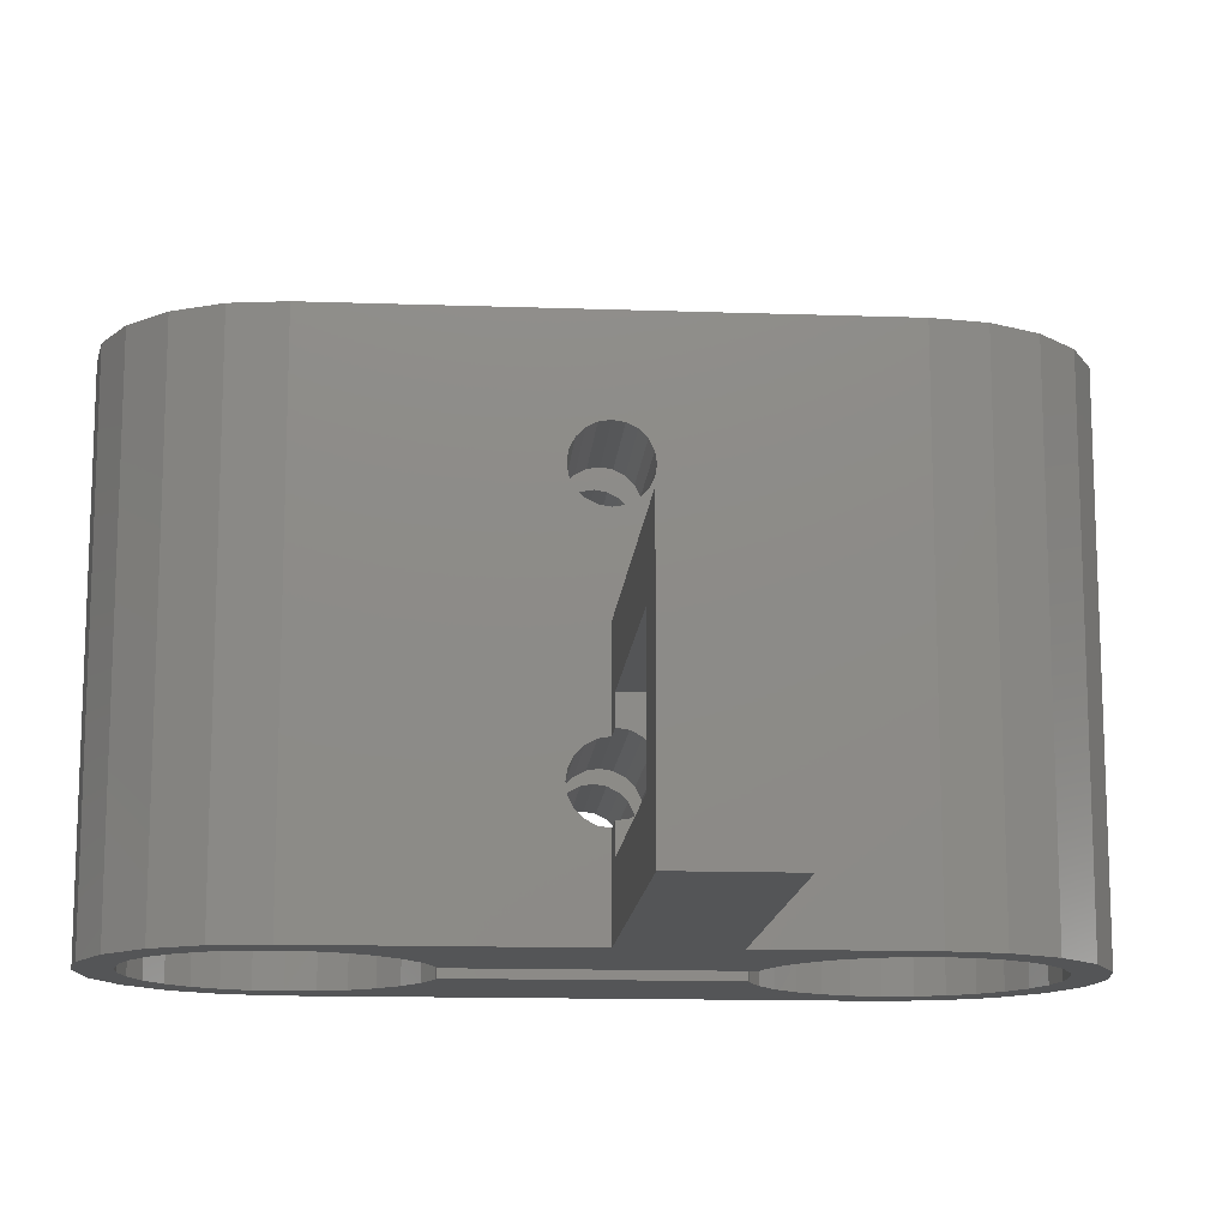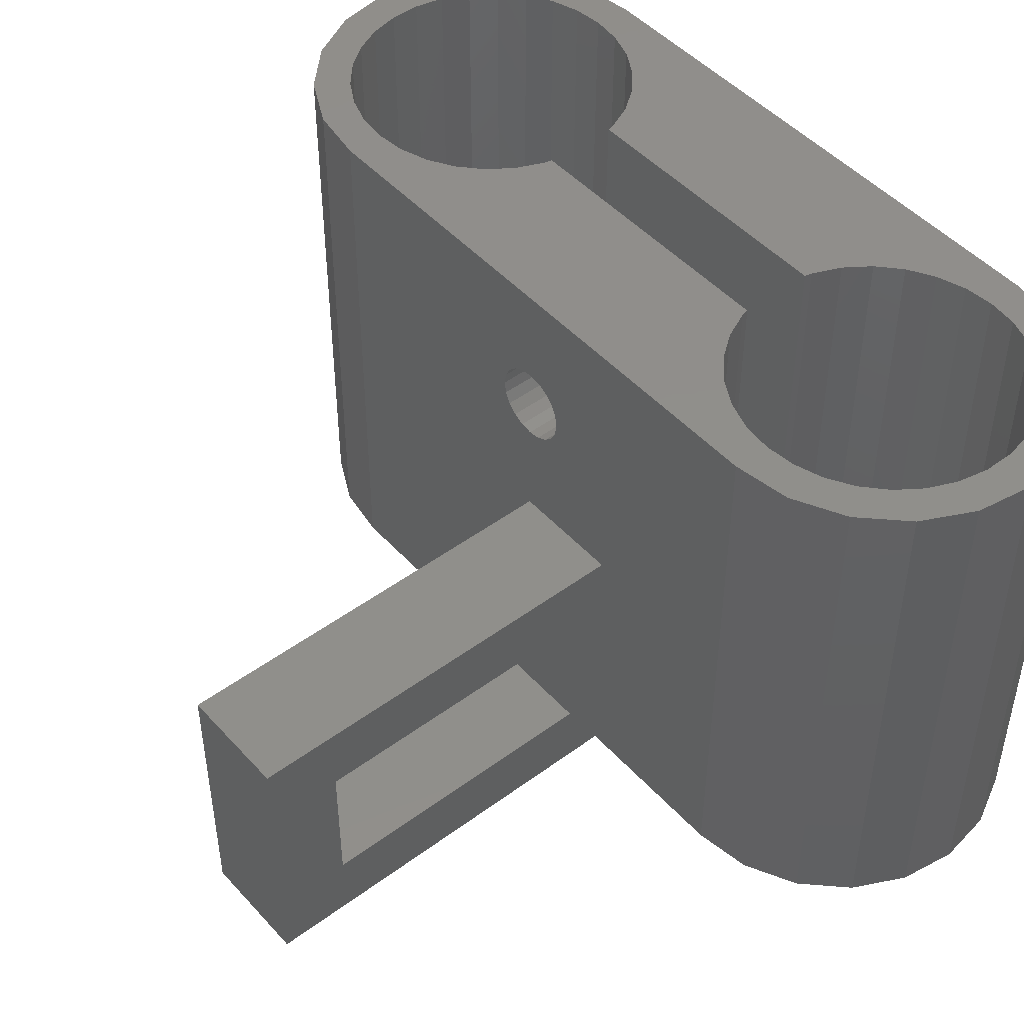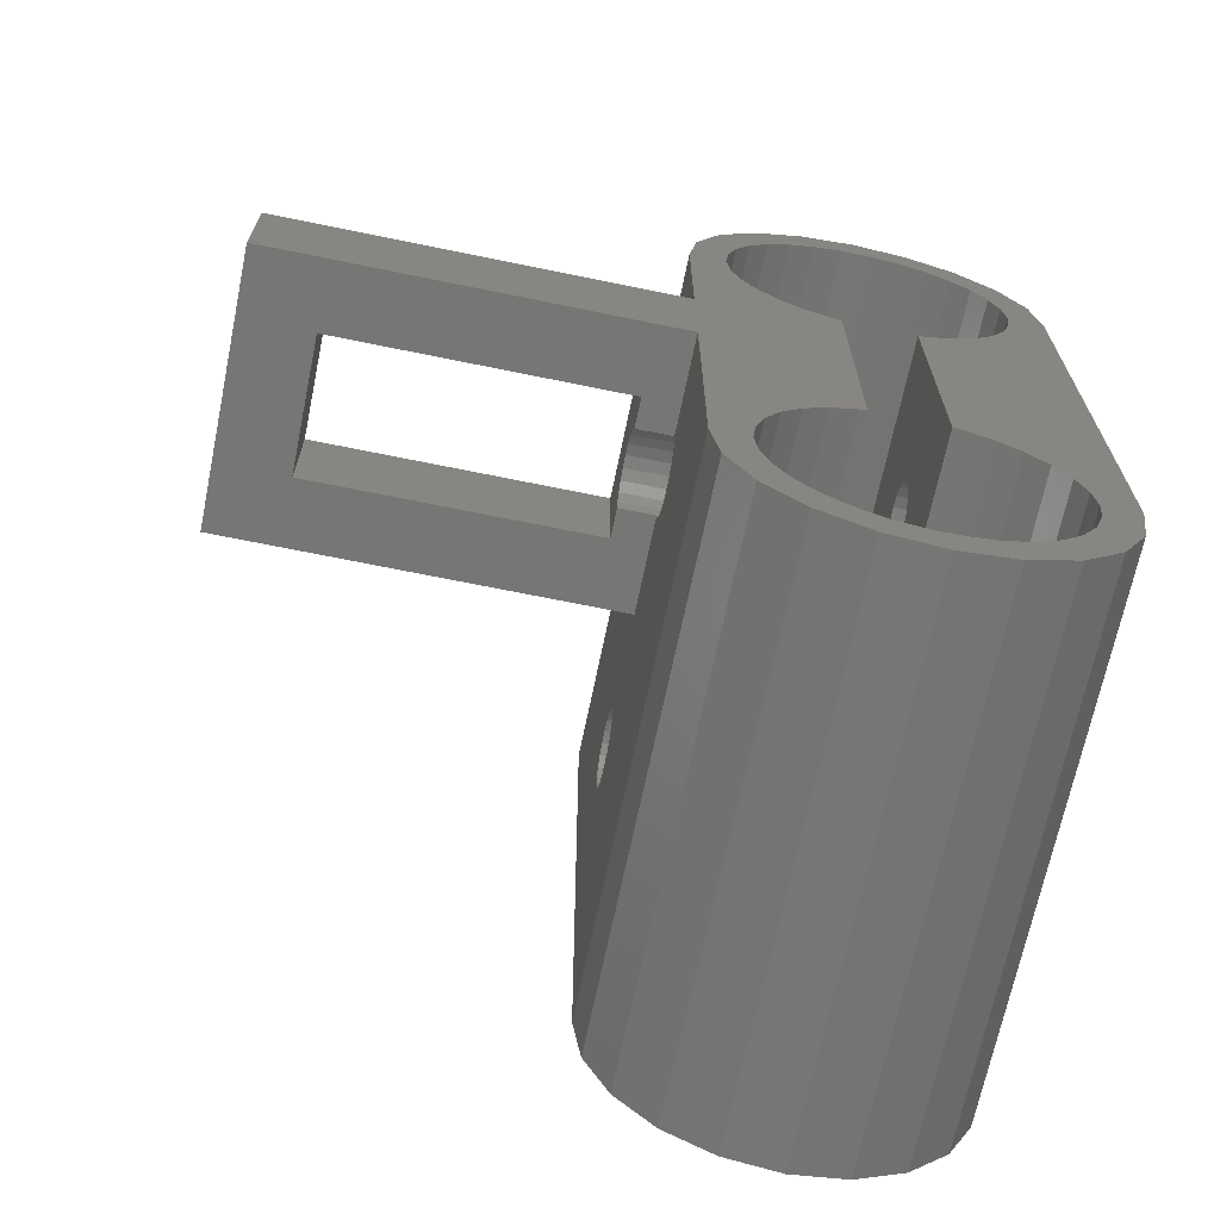
<metadata>
{"format":"stl","ext":"stl","renderer":"f3d","projection":"perspective","resolution":1024,"background":"white","views":[{"elev":-13.8,"azim":85.6,"up":"+Z"},{"elev":47.7,"azim":140.3,"up":"+Z"},{"elev":-68.2,"azim":168.4,"up":"+Y"}]}
</metadata>
<code>
# stl→obj: 342 verts, 704 faces
v -9.75 1.699 8.734
v -9.75 -15 30
v -9.75 15 0
v -9.75 0.6489 24.5
v -9.75 15 30
v -9.75 -15 0
v -9.75 -2.1 7.5
v -9.75 -1.997 6.851
v -9.75 -1.699 6.266
v -9.75 -1.234 5.801
v -9.75 -0.6489 5.503
v -9.75 0.6489 5.503
v -9.75 0 5.4
v -9.75 1.234 5.801
v -9.75 1.699 6.266
v -9.75 -0.6489 20.5
v -9.75 -1.234 20.8
v -9.75 0.6489 9.497
v -9.75 1.234 9.199
v -9.75 1.997 6.851
v -9.75 -0.6489 9.497
v -9.75 0 9.6
v -9.75 2.1 7.5
v -9.75 1.997 8.149
v -9.75 -1.234 9.199
v -9.75 -1.699 8.734
v -9.75 -1.997 8.149
v -9.75 -1.997 21.85
v -9.75 -2.1 22.5
v -9.75 -1.699 21.27
v -9.75 0 20.4
v -9.75 1.699 21.27
v -9.75 1.234 20.8
v -9.75 0.6489 20.5
v -9.75 1.997 21.85
v -9.75 1.234 24.2
v -9.75 1.699 23.73
v -9.75 2.1 22.5
v -9.75 1.997 23.15
v -9.75 0 24.6
v -9.75 -0.6489 24.5
v -9.75 -1.234 24.2
v -9.75 -1.699 23.73
v -9.75 -1.997 23.15
v -9.273 -18.01 0
v -9.273 -18.01 30
v -9.273 18.01 0
v -7.888 20.73 0
v -6.27 19.56 0
v -5.731 22.89 0
v -3.875 21.71 0
v -3.013 24.27 0
v -0.8101 22.71 0
v 0 24.75 0
v 2.395 22.37 0
v 3.013 24.27 0
v 3.875 21.71 0
v 5.731 22.89 0
v 6.27 19.56 0
v 7.888 20.73 0
v 7.581 16.61 0
v 9.273 18.01 0
v 7.08 11.85 0
v 9.75 15 0
v 9.75 0 0
v 9.75 6 0
v 31.75 6 0
v 6.27 -10.44 0
v 5.186 -9.241 0
v 9.75 -15 0
v 7.75 -15 0
v 7.581 -13.39 0
v -7.75 -15 0
v -7.581 -13.39 0
v 7.581 -16.61 0
v 9.273 -18.01 0
v 6.27 -19.56 0
v 7.888 -20.73 0
v 3.875 -21.71 0
v 5.731 -22.89 0
v 0.8101 -22.71 0
v 3.013 -24.27 0
v -2.395 -22.37 0
v 0 -24.75 0
v -3.013 -24.27 0
v -5.731 -22.89 0
v -7.888 -20.73 0
v -7.581 -16.61 0
v -7.08 -18.15 0
v 2.395 -22.37 0
v -6.27 -19.56 0
v 2 7.545 0
v 2.395 7.629 0
v -3.875 -21.71 0
v -5.186 -20.76 0
v -0.8101 -22.71 0
v 6.27 10.44 0
v 5.186 -20.76 0
v 5.186 9.241 0
v 3.875 8.288 0
v 7.08 -18.15 0
v 7.08 -11.85 0
v 3.875 -8.288 0
v 2.395 -7.629 0
v 2 -7.545 0
v 5.186 20.76 0
v -3.875 -8.288 0
v -5.186 -9.241 0
v -2 7.545 0
v -6.27 -10.44 0
v -7.08 -11.85 0
v 7.75 15 0
v 7.581 13.39 0
v 7.08 18.15 0
v 0.8101 22.71 0
v -3.875 8.288 0
v -5.186 9.241 0
v -2.395 22.37 0
v -5.186 20.76 0
v -7.08 18.15 0
v -7.581 13.39 0
v -7.75 15 0
v -7.581 16.61 0
v -7.08 11.85 0
v -6.27 10.44 0
v -2.395 7.629 0
v -2 -7.545 0
v -2.395 -7.629 0
v 31.75 0 0
v -9.273 18.01 30
v -7.75 -15 30
v -7.888 -20.73 30
v -7.75 15 30
v -7.581 13.39 30
v 2 7.545 30
v 2 -7.545 30
v 2.395 -7.629 30
v -7.581 16.61 30
v -7.08 18.15 30
v 0.8101 22.71 30
v 2.395 22.37 30
v 3.013 24.27 30
v -6.27 19.56 30
v -5.186 20.76 30
v -3.013 24.27 30
v -5.731 22.89 30
v -7.888 20.73 30
v -5.731 -22.89 30
v -7.581 -16.61 30
v -6.27 -19.56 30
v -7.08 -18.15 30
v -7.08 -11.85 30
v -6.27 -10.44 30
v -7.581 -13.39 30
v -5.186 -9.241 30
v -3.875 -8.288 30
v -5.186 -20.76 30
v -2.395 -7.629 30
v -2.395 -22.37 30
v -3.875 -21.71 30
v -3.013 -24.27 30
v 7.75 -15 30
v 7.581 -16.61 30
v 9.273 -18.01 30
v 0.8101 -22.71 30
v -0.8101 -22.71 30
v 0 -24.75 30
v -2 -7.545 30
v 5.186 20.76 30
v 6.27 19.56 30
v 7.888 20.73 30
v -6.27 10.44 30
v -7.08 11.85 30
v 6.27 -10.44 30
v 9.75 -15 30
v 5.186 -9.241 30
v 3.875 21.71 30
v 5.731 22.89 30
v 7.08 18.15 30
v 7.581 16.61 30
v 9.273 18.01 30
v -2.395 22.37 30
v -0.8101 22.71 30
v 0 24.75 30
v -3.875 21.71 30
v 3.875 -8.288 30
v 9.75 15 30
v 7.75 15 30
v 7.581 13.39 30
v 7.08 11.85 30
v 6.27 10.44 30
v 5.186 9.241 30
v 3.875 8.288 30
v 2.395 7.629 30
v 7.08 -18.15 30
v 6.27 -19.56 30
v 7.888 -20.73 30
v 7.08 -11.85 30
v 7.581 -13.39 30
v 5.731 -22.89 30
v 5.186 -20.76 30
v 3.875 -21.71 30
v 3.013 -24.27 30
v 2.395 -22.37 30
v -5.186 9.241 30
v -3.875 8.288 30
v -2.395 7.629 30
v -2 7.545 30
v -2 -1.997 8.149
v -2 -2.1 7.5
v -2 -1.997 6.851
v -2 -1.699 8.734
v -2 -1.234 9.199
v -2 -0.6489 9.497
v -2 0 9.6
v -2 0.6489 9.497
v -2 1.234 9.199
v -2 1.699 8.734
v -2 1.997 8.149
v -2 2.1 7.5
v -2 1.997 6.851
v -2 1.699 6.266
v -2 1.234 5.801
v -2 0.6489 5.503
v -2 0 5.4
v -2 -0.6489 5.503
v -2 -1.234 5.801
v -2 -1.699 6.266
v -2 -1.997 23.15
v -2 -2.1 22.5
v -2 -1.997 21.85
v -2 -1.699 23.73
v -2 -1.234 24.2
v -2 -0.6489 24.5
v -2 0 24.6
v -2 0.6489 24.5
v -2 1.234 24.2
v -2 1.699 23.73
v -2 1.997 23.15
v -2 2.1 22.5
v -2 1.997 21.85
v -2 1.699 21.27
v -2 1.234 20.8
v -2 0.6489 20.5
v -2 0 20.4
v -2 -0.6489 20.5
v -2 -1.234 20.8
v -2 -1.699 21.27
v 9.75 -1.699 6.266
v 9.75 0 5.4
v 9.75 -0.6489 5.503
v 9.75 -1.234 5.801
v 9.75 -1.997 6.851
v 9.75 -2.1 7.5
v 9.75 -1.997 8.149
v 9.75 -1.699 8.734
v 9.75 -0.6489 24.5
v 9.75 0 24.6
v 9.75 -1.234 9.199
v 9.75 -0.6489 9.497
v 9.75 0 9.6
v 9.75 0 15
v 9.75 6 15
v 9.75 -1.234 20.8
v 9.75 -1.699 21.27
v 9.75 -2.1 22.5
v 9.75 -1.997 21.85
v 9.75 -1.997 23.15
v 9.75 -1.699 23.73
v 9.75 -1.234 24.2
v 9.75 0.6489 24.5
v 9.75 1.234 24.2
v 9.75 1.699 23.73
v 9.75 1.997 23.15
v 9.75 0 20.4
v 9.75 -0.6489 20.5
v 9.75 2.1 22.5
v 9.75 1.997 21.85
v 9.75 1.699 21.27
v 9.75 1.234 20.8
v 9.75 0.6489 20.5
v 11.75 0 3.75
v 27.75 0 3.75
v 11.75 0 5.4
v 11.75 0 11.25
v 31.75 0 15
v 27.75 0 11.25
v 11.75 0 9.6
v 31.75 6 15
v 27.75 6 3.75
v 11.75 6 3.75
v 27.75 6 11.25
v 11.75 6 11.25
v 2 -1.997 21.85
v 2 -1.234 5.801
v 2 1.234 9.199
v 2 1.699 8.734
v 2 -1.997 6.851
v 2 0.6489 5.503
v 2 0 5.4
v 2 -1.699 6.266
v 2 -0.6489 5.503
v 2 1.234 5.801
v 2 1.699 6.266
v 2 1.997 6.851
v 2 2.1 7.5
v 2 1.997 8.149
v 2 0.6489 9.497
v 2 0 9.6
v 2 -0.6489 9.497
v 2 -1.234 9.199
v 2 2.1 22.5
v 2 1.997 21.85
v 2 -1.699 8.734
v 2 -1.997 8.149
v 2 -2.1 7.5
v 2 -1.699 21.27
v 2 -2.1 22.5
v 2 -1.234 20.8
v 2 -0.6489 20.5
v 2 0 20.4
v 2 0.6489 20.5
v 2 1.234 20.8
v 2 1.699 21.27
v 2 1.997 23.15
v 2 1.699 23.73
v 2 1.234 24.2
v 2 0.6489 24.5
v 2 0 24.6
v 2 -0.6489 24.5
v 2 -1.234 24.2
v 2 -1.699 23.73
v 2 -1.997 23.15
v 11.75 0.6489 9.497
v 11.75 0.6489 5.503
v 11.75 1.699 8.734
v 11.75 1.234 9.199
v 11.75 1.997 6.851
v 11.75 2.1 7.5
v 11.75 1.699 6.266
v 11.75 1.234 5.801
v 11.75 1.997 8.149
f 1 2 3
f 4 2 5
f 6 2 7
f 6 7 8
f 6 8 9
f 6 9 10
f 6 10 11
f 6 11 3
f 12 3 13
f 14 3 12
f 15 3 14
f 16 3 17
f 18 2 19
f 15 20 3
f 21 2 22
f 20 23 3
f 22 2 18
f 23 24 3
f 19 2 1
f 24 1 3
f 25 2 21
f 26 2 25
f 27 2 26
f 7 2 27
f 28 2 29
f 30 2 28
f 3 2 30
f 3 30 17
f 31 3 16
f 32 5 33
f 3 31 34
f 3 34 33
f 3 33 5
f 35 5 32
f 36 5 37
f 35 38 5
f 38 39 5
f 39 37 5
f 40 2 4
f 36 4 5
f 41 2 40
f 42 2 41
f 43 2 42
f 44 2 43
f 29 2 44
f 13 3 11
f 6 45 2
f 2 45 46
f 6 3 45
f 45 3 47
f 45 47 48
f 49 48 50
f 51 50 52
f 53 52 54
f 55 54 56
f 57 56 58
f 59 58 60
f 61 60 62
f 63 62 64
f 65 66 67
f 68 69 65
f 70 71 72
f 73 45 74
f 75 70 76
f 77 76 78
f 79 78 80
f 81 80 82
f 83 82 84
f 45 84 85
f 45 85 86
f 45 86 87
f 88 45 73
f 89 45 88
f 79 80 90
f 91 45 89
f 92 93 66
f 83 84 94
f 45 91 95
f 45 95 84
f 95 94 84
f 96 82 83
f 81 82 96
f 90 80 81
f 97 64 66
f 98 78 79
f 99 97 66
f 93 100 66
f 100 99 66
f 101 76 77
f 75 76 101
f 77 78 98
f 70 102 68
f 63 64 97
f 103 65 69
f 70 72 102
f 104 65 103
f 105 65 104
f 57 58 106
f 107 108 109
f 110 111 109
f 108 110 109
f 61 62 112
f 113 62 63
f 112 62 113
f 92 65 105
f 92 66 65
f 114 60 61
f 59 60 114
f 106 58 59
f 55 56 57
f 115 54 55
f 53 54 115
f 116 45 117
f 118 52 53
f 51 52 118
f 119 50 51
f 49 50 119
f 120 48 49
f 121 45 122
f 123 48 120
f 122 48 123
f 45 48 122
f 124 45 121
f 125 45 124
f 117 45 125
f 126 45 116
f 45 126 109
f 71 70 75
f 111 45 109
f 127 128 109
f 128 107 109
f 45 111 74
f 65 67 129
f 70 68 65
f 3 5 47
f 47 5 130
f 5 2 46
f 131 5 132
f 132 5 46
f 133 5 134
f 135 136 137
f 138 139 5
f 140 141 142
f 143 144 145
f 146 5 145
f 147 5 146
f 130 5 147
f 148 149 132
f 150 151 148
f 149 131 132
f 152 153 5
f 152 5 154
f 153 155 5
f 155 156 5
f 157 150 148
f 156 158 5
f 159 160 161
f 162 163 164
f 165 166 167
f 168 5 158
f 169 170 171
f 172 173 5
f 173 134 5
f 135 174 175
f 135 176 174
f 141 177 178
f 179 180 181
f 182 183 184
f 143 5 139
f 185 182 184
f 145 5 143
f 145 144 184
f 144 185 184
f 184 183 142
f 183 140 142
f 142 141 178
f 178 177 171
f 135 186 176
f 177 169 171
f 135 137 186
f 171 170 181
f 170 179 181
f 181 180 187
f 180 188 187
f 187 189 175
f 189 190 175
f 190 191 175
f 191 192 175
f 192 193 175
f 193 194 175
f 194 135 175
f 195 196 197
f 133 138 5
f 188 189 187
f 198 199 175
f 175 199 164
f 199 162 164
f 164 163 197
f 163 195 197
f 197 196 200
f 196 201 200
f 200 202 203
f 202 204 203
f 203 165 167
f 167 166 161
f 166 159 161
f 161 160 148
f 160 157 148
f 148 151 149
f 131 154 5
f 201 202 200
f 174 198 175
f 204 165 203
f 168 172 5
f 168 205 172
f 168 206 205
f 168 207 206
f 168 208 207
f 209 210 27
f 27 210 7
f 211 8 210
f 210 8 7
f 212 209 26
f 26 209 27
f 213 212 25
f 25 212 26
f 214 213 21
f 21 213 25
f 215 214 22
f 22 214 21
f 216 215 18
f 18 215 22
f 217 216 19
f 19 216 18
f 1 218 217
f 19 1 217
f 24 219 218
f 1 24 218
f 23 220 219
f 24 23 219
f 221 220 23
f 20 221 23
f 222 221 20
f 15 222 20
f 223 222 15
f 14 223 15
f 224 223 14
f 12 224 14
f 225 224 12
f 13 225 12
f 226 225 13
f 11 226 13
f 227 226 11
f 10 227 11
f 227 10 228
f 228 10 9
f 228 9 211
f 211 9 8
f 229 230 44
f 44 230 29
f 231 28 230
f 230 28 29
f 232 229 43
f 43 229 44
f 233 232 42
f 42 232 43
f 234 233 41
f 41 233 42
f 235 234 40
f 40 234 41
f 236 235 4
f 4 235 40
f 237 236 36
f 36 236 4
f 37 238 237
f 36 37 237
f 39 239 238
f 37 39 238
f 38 240 239
f 39 38 239
f 241 240 38
f 35 241 38
f 242 241 35
f 32 242 35
f 243 242 32
f 33 243 32
f 244 243 33
f 34 244 33
f 245 244 34
f 31 245 34
f 246 245 31
f 16 246 31
f 247 246 16
f 17 247 16
f 247 17 248
f 248 17 30
f 248 30 231
f 231 30 28
f 45 87 46
f 46 87 132
f 132 87 86
f 148 132 86
f 148 86 85
f 161 148 85
f 161 85 84
f 167 161 84
f 167 84 82
f 203 167 82
f 203 82 80
f 200 203 80
f 200 80 78
f 197 200 78
f 197 78 76
f 164 197 76
f 164 76 70
f 175 164 70
f 175 70 65
f 249 175 65
f 250 251 65
f 251 252 65
f 252 249 65
f 253 175 249
f 254 255 175
f 255 256 175
f 257 258 187
f 259 175 256
f 260 175 259
f 261 175 260
f 262 175 261
f 263 175 262
f 264 175 263
f 64 263 66
f 187 263 64
f 264 265 175
f 266 175 267
f 268 175 266
f 269 175 268
f 270 175 269
f 257 175 270
f 258 271 187
f 187 175 257
f 271 272 187
f 272 273 187
f 273 274 187
f 275 276 263
f 187 274 263
f 274 277 263
f 277 278 263
f 278 279 263
f 279 280 263
f 280 281 263
f 281 275 263
f 276 264 263
f 267 175 265
f 253 254 175
f 282 65 129
f 283 282 129
f 282 284 250
f 262 285 286
f 262 261 285
f 286 287 129
f 287 283 129
f 250 65 282
f 288 285 261
f 285 287 286
f 286 129 67
f 289 286 67
f 290 67 291
f 292 263 289
f 66 263 293
f 66 293 291
f 66 291 67
f 67 290 289
f 290 292 289
f 293 263 292
f 64 62 181
f 187 64 181
f 62 60 171
f 181 62 171
f 58 178 60
f 60 178 171
f 56 142 58
f 58 142 178
f 54 184 56
f 56 184 142
f 52 145 54
f 54 145 184
f 50 146 52
f 52 146 145
f 48 147 50
f 50 147 146
f 47 130 48
f 48 130 147
f 74 154 131
f 73 74 131
f 131 149 88
f 73 131 88
f 111 152 154
f 74 111 154
f 110 153 152
f 111 110 152
f 108 155 153
f 110 108 153
f 107 156 155
f 108 107 155
f 128 158 156
f 107 128 156
f 127 168 158
f 128 127 158
f 233 208 168
f 218 109 168
f 127 210 168
f 210 209 168
f 209 212 168
f 212 213 168
f 223 224 109
f 213 214 168
f 214 215 168
f 215 216 168
f 221 222 109
f 216 217 168
f 217 218 168
f 219 109 218
f 222 223 109
f 235 236 208
f 224 225 109
f 234 235 208
f 127 109 225
f 127 225 226
f 127 226 227
f 127 227 228
f 127 211 210
f 127 228 211
f 231 230 168
f 230 229 168
f 240 241 109
f 229 232 168
f 232 233 168
f 234 208 233
f 237 208 236
f 238 208 237
f 239 208 238
f 109 208 239
f 241 242 109
f 109 239 240
f 242 243 109
f 247 248 109
f 109 243 244
f 109 244 245
f 109 245 246
f 109 246 247
f 109 248 168
f 248 231 168
f 219 220 109
f 220 221 109
f 208 109 207
f 207 109 126
f 207 126 206
f 206 126 116
f 206 116 205
f 205 116 117
f 172 205 117
f 125 172 117
f 173 172 125
f 124 173 125
f 134 173 124
f 121 134 124
f 133 134 121
f 122 133 121
f 123 138 133
f 122 123 133
f 120 139 138
f 123 120 138
f 49 143 139
f 120 49 139
f 119 144 143
f 49 119 143
f 51 185 144
f 119 51 144
f 118 182 185
f 51 118 185
f 53 183 182
f 118 53 182
f 115 140 183
f 53 115 183
f 55 141 140
f 115 55 140
f 57 177 141
f 55 57 141
f 106 169 177
f 57 106 177
f 170 169 59
f 59 169 106
f 179 170 114
f 114 170 59
f 180 179 61
f 61 179 114
f 188 180 112
f 112 180 61
f 188 112 189
f 189 112 113
f 189 113 190
f 190 113 63
f 190 63 191
f 191 63 97
f 191 97 192
f 192 97 99
f 192 99 193
f 193 99 100
f 193 100 194
f 194 100 93
f 194 93 135
f 135 93 92
f 294 92 136
f 295 92 105
f 296 136 297
f 136 298 105
f 299 92 300
f 298 301 105
f 302 92 295
f 301 295 105
f 303 92 299
f 304 92 303
f 305 92 304
f 306 92 305
f 307 92 306
f 136 92 307
f 136 307 297
f 308 136 296
f 309 136 308
f 310 136 309
f 311 136 310
f 312 135 313
f 136 311 314
f 136 314 315
f 136 315 316
f 136 316 298
f 317 92 294
f 318 294 136
f 319 92 317
f 320 92 319
f 321 92 320
f 322 92 321
f 323 92 322
f 324 92 323
f 135 92 324
f 135 324 313
f 325 135 312
f 326 135 325
f 327 135 326
f 328 135 327
f 135 328 136
f 328 329 136
f 329 330 136
f 330 331 136
f 331 332 136
f 332 333 136
f 333 318 136
f 300 92 302
f 104 137 136
f 105 104 136
f 103 186 137
f 104 103 137
f 69 176 186
f 103 69 186
f 174 176 68
f 68 176 69
f 198 174 102
f 102 174 68
f 199 198 72
f 72 198 102
f 162 199 71
f 71 199 72
f 162 71 163
f 163 71 75
f 163 75 195
f 195 75 101
f 195 101 196
f 196 101 77
f 196 77 201
f 201 77 98
f 201 98 202
f 202 98 79
f 202 79 204
f 204 79 90
f 204 90 165
f 165 90 81
f 165 81 166
f 166 81 96
f 166 96 159
f 159 96 83
f 159 83 160
f 160 83 94
f 160 94 157
f 157 94 95
f 150 157 95
f 91 150 95
f 151 150 91
f 89 151 91
f 149 151 89
f 88 149 89
f 263 262 286
f 289 263 286
f 334 288 308
f 308 288 261
f 308 261 309
f 261 260 309
f 309 260 310
f 260 259 310
f 310 259 311
f 259 256 311
f 311 256 314
f 256 255 314
f 314 255 315
f 255 254 315
f 315 254 316
f 253 298 254
f 254 298 316
f 249 301 253
f 253 301 298
f 252 295 249
f 249 295 301
f 252 251 302
f 295 252 302
f 251 250 300
f 302 251 300
f 250 284 335
f 300 250 299
f 299 250 335
f 267 294 266
f 266 294 318
f 265 317 267
f 267 317 294
f 264 319 265
f 265 319 317
f 264 276 320
f 319 264 320
f 276 275 321
f 320 276 321
f 275 281 322
f 321 275 322
f 281 280 323
f 322 281 323
f 280 279 324
f 323 280 324
f 279 278 313
f 324 279 313
f 278 277 312
f 313 278 312
f 312 277 274
f 325 312 274
f 325 274 273
f 326 325 273
f 326 273 272
f 327 326 272
f 272 271 327
f 327 271 328
f 271 258 328
f 328 258 329
f 258 257 329
f 329 257 330
f 257 270 330
f 330 270 331
f 270 269 331
f 331 269 332
f 269 268 332
f 332 268 333
f 268 266 333
f 333 266 318
f 291 293 285
f 336 291 285
f 288 334 285
f 334 337 285
f 337 336 285
f 338 291 339
f 340 291 338
f 341 291 340
f 335 291 341
f 284 291 335
f 282 291 284
f 336 342 291
f 342 339 291
f 283 290 291
f 282 283 291
f 292 290 287
f 287 290 283
f 292 287 293
f 293 287 285
f 337 334 296
f 296 334 308
f 297 336 337
f 296 297 337
f 307 342 336
f 297 307 336
f 306 339 342
f 307 306 342
f 338 339 306
f 305 338 306
f 340 338 305
f 304 340 305
f 341 340 304
f 303 341 304
f 335 341 303
f 299 335 303

</code>
